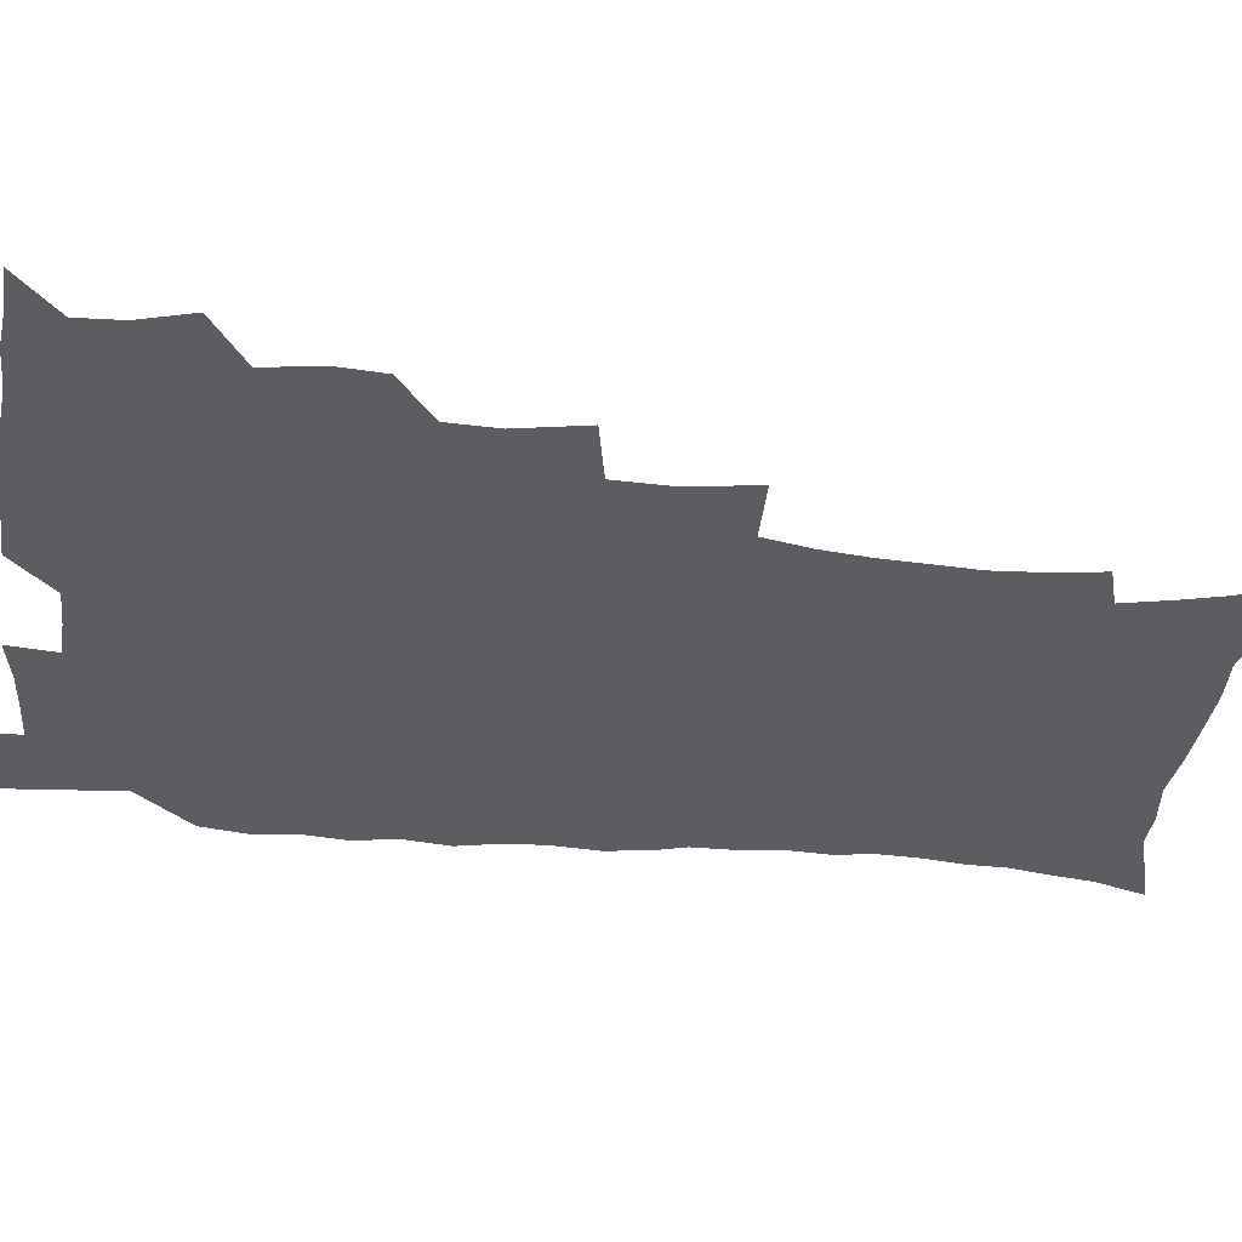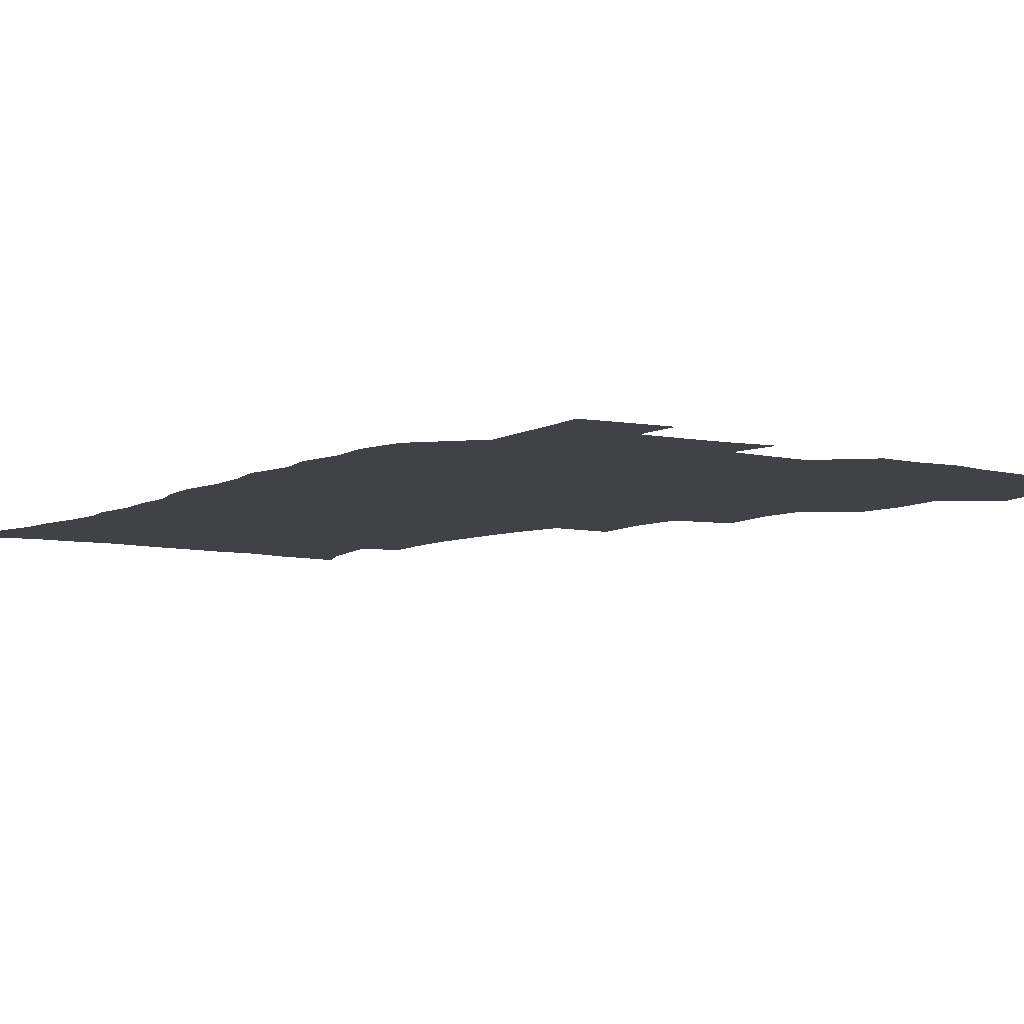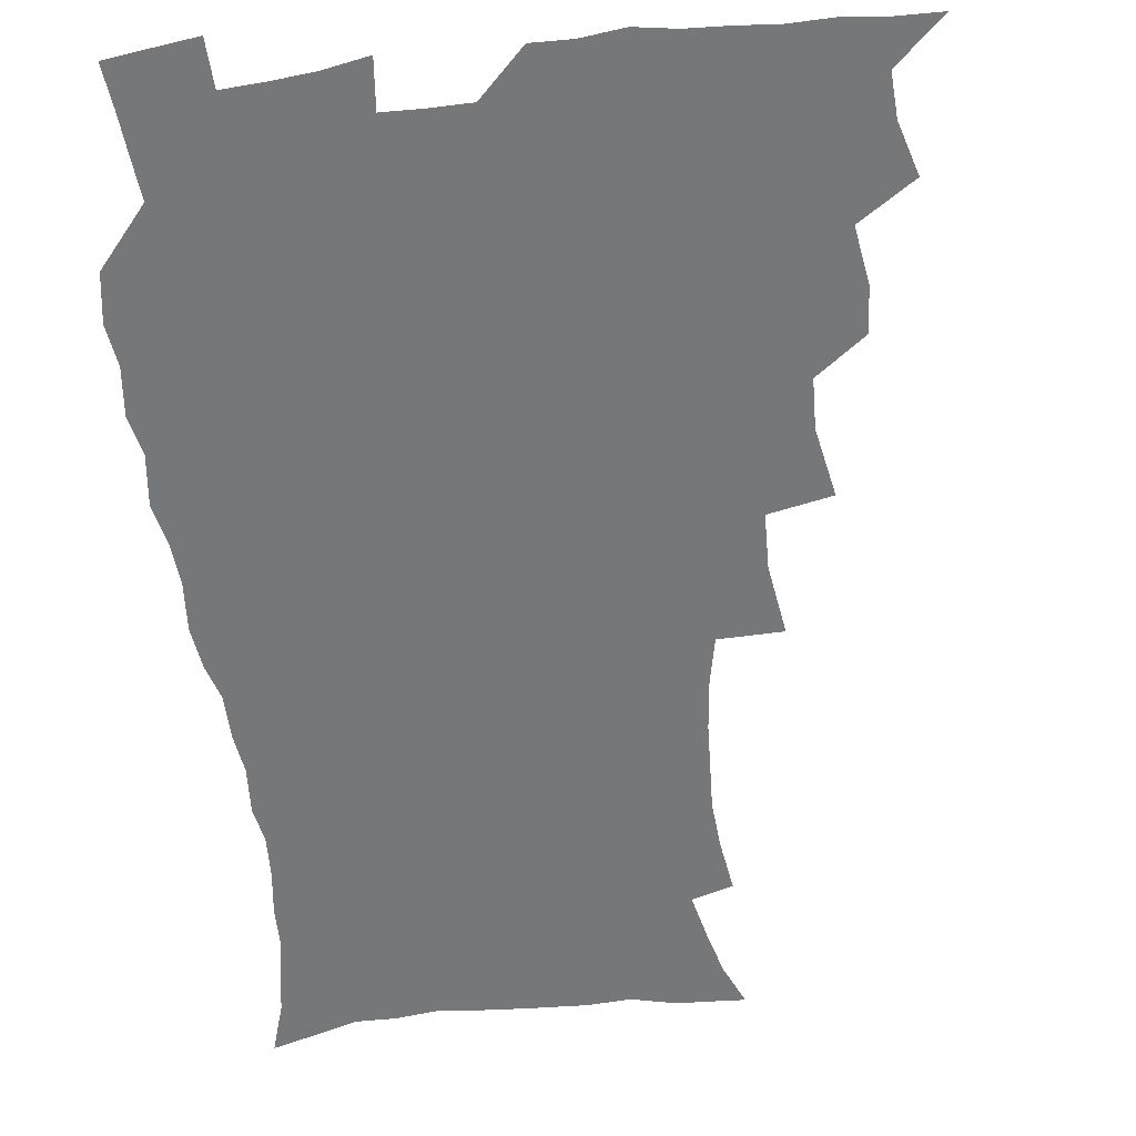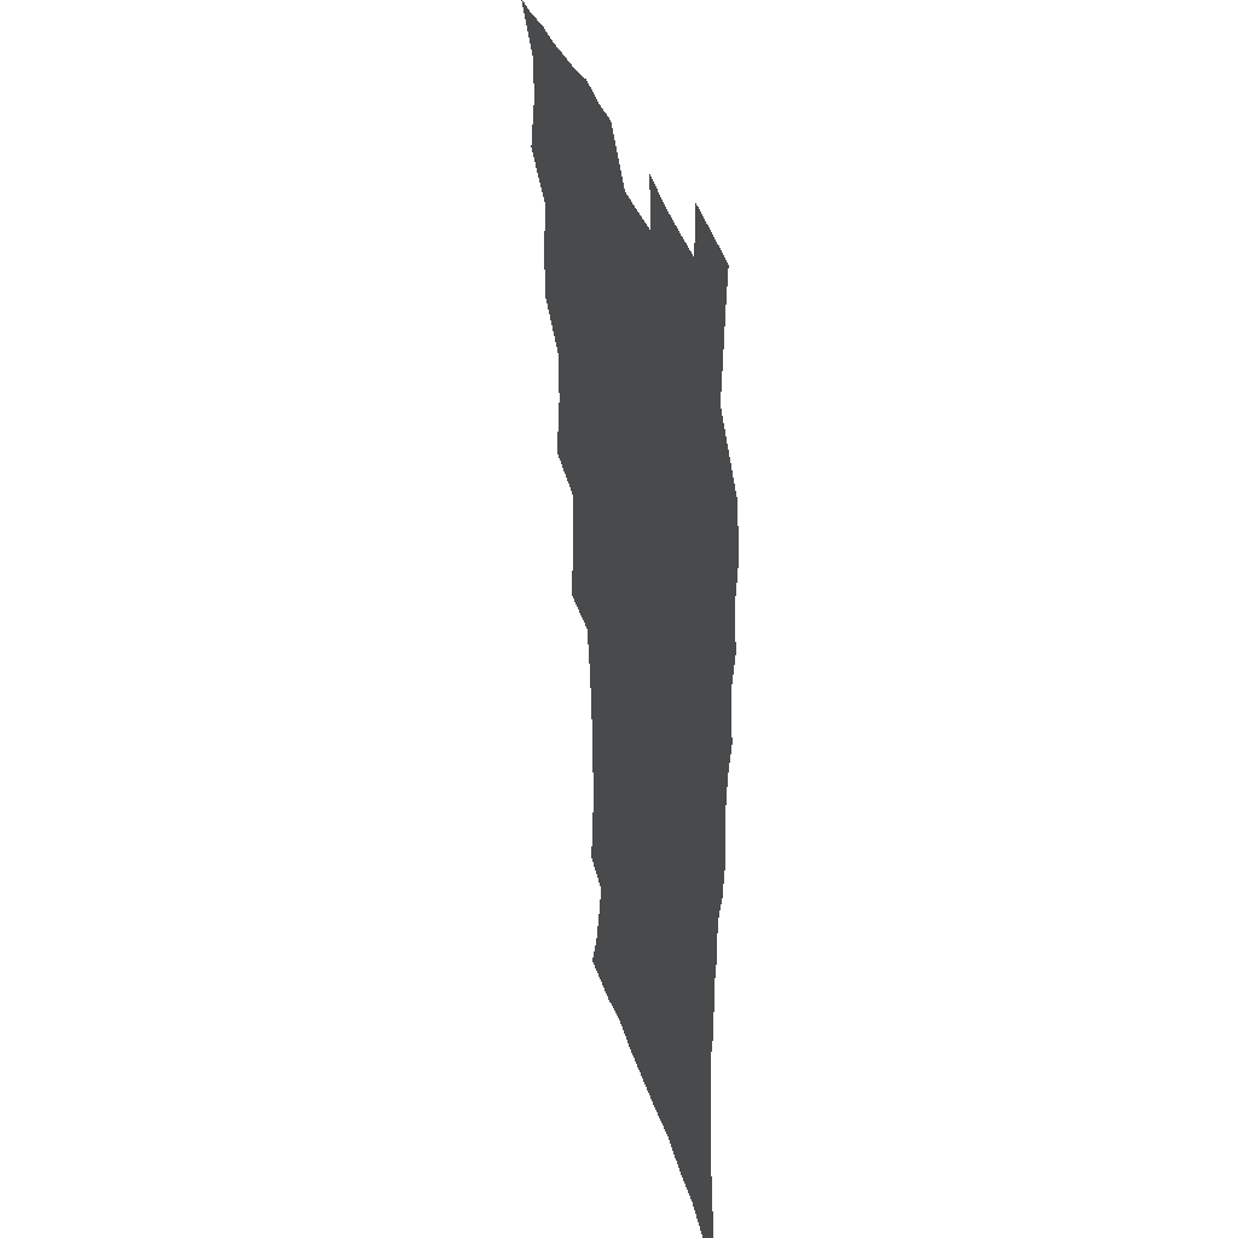
<metadata>
{"format":"obj","ext":"obj","renderer":"f3d","projection":"perspective","resolution":1024,"background":"white","views":[{"elev":-36.7,"azim":-97.1,"up":"+Z"},{"elev":-6.6,"azim":144.5,"up":"+Z"},{"elev":-57.0,"azim":-173.1,"up":"+Z"},{"elev":34.0,"azim":74.9,"up":"+Y"}]}
</metadata>
<code>
v 465.8 523.8 0
v 476.6 473.8 0
v 482 492.5 0
v 482.9 508.2 0
v 481.5 524.2 0
v 494.5 424 0
v 493.3 440.5 0
v 496.4 460.6 0
v 498.6 478 0
v 499.4 493.6 0
v 498.8 508.6 0
v 496.6 525.8 0
v 508.3 368.3 0
v 512.9 392.9 0
v 512.2 410.7 0
v 514.6 431.1 0
v 512.6 446.2 0
v 511.6 461.2 0
v 515.5 479.7 0
v 515.1 494.4 0
v 513.9 509.2 0
v 512.2 525.6 0
v 527.7 318.9 0
v 531.4 344 0
v 530.7 363.7 0
v 530.2 382.5 0
v 531.1 401.6 0
v 529.5 416.6 0
v 530.4 434.2 0
v 530.6 450.1 0
v 530.8 465.7 0
v 530.3 480.5 0
v 529.8 495.1 0
v 528.6 510.1 0
v 526.9 526.9 0
v 554 215.8 0
v 556.7 234.3 0
v 557.8 251.4 0
v 557 266.2 0
v 556.1 283.6 0
v 554.1 301.2 0
v 550.5 318.4 0
v 548.2 335.9 0
v 547.1 353.4 0
v 547.2 372.3 0
v 545.7 387.8 0
v 545.6 404.6 0
v 545.7 420.9 0
v 546.5 437.3 0
v 546.3 452.3 0
v 547.3 467.5 0
v 546 481.5 0
v 544.5 496 0
v 543.3 510.6 0
v 541.4 527.7 0
v 554.2 163.7 0
v 560.6 178.5 0
v 564.3 192.6 0
v 568.5 211.5 0
v 571.3 231.2 0
v 570.6 245.5 0
v 571.1 262.4 0
v 569.4 276.5 0
v 569.4 296.4 0
v 566.4 310.2 0
v 564.7 327.5 0
v 562.3 342.3 0
v 562.5 360.6 0
v 561.6 376.7 0
v 561.7 393.6 0
v 561.1 408.7 0
v 562.4 425.6 0
v 561.3 439.3 0
v 562.4 455.1 0
v 561.5 468.5 0
v 560.5 482.3 0
v 559.6 496.3 0
v 557.5 512.5 0
v 555.5 530 0
v 565.8 164.4 0
v 574.2 183.5 0
v 579.7 202.7 0
v 583.3 222.6 0
v 584.2 239.3 0
v 584.4 255.5 0
v 583.1 269.4 0
v 582.6 286.5 0
v 581.7 303.4 0
v 579.9 318 0
v 579.1 335.3 0
v 578 350.8 0
v 576 363.7 0
v 575.6 380 0
v 576 396.6 0
v 576.8 413.7 0
v 576.2 427.1 0
v 575.8 441 0
v 576.2 455.7 0
v 575.3 469.1 0
v 575.1 482.7 0
v 574 496.7 0
v 571.9 513.1 0
v 571 528.2 0
v 578.6 165 0
v 589.9 191.1 0
v 594.8 212.2 0
v 595.6 227.6 0
v 596.1 243.8 0
v 595.9 259.5 0
v 595.3 274.8 0
v 594.5 290.4 0
v 593.5 306.5 0
v 593.3 324.8 0
v 591.8 338.3 0
v 590.5 352.3 0
v 590.3 368.8 0
v 589.5 383.5 0
v 589.9 397.5 0
v 590 413.7 0
v 589.5 427.3 0
v 589.6 441.8 0
v 590 456.4 0
v 589.5 469.7 0
v 589 483.3 0
v 587.9 497.8 0
v 586.4 513.2 0
v 585 528.6 0
v 594.3 168.8 0
v 604.2 195.7 0
v 607.1 215.3 0
v 608.2 232.4 0
v 608 246.8 0
v 607.3 260.7 0
v 607 277.3 0
v 606.5 294.3 0
v 605.8 309.2 0
v 605.4 327 0
v 604.5 340.5 0
v 604.1 356.1 0
v 603.3 369.9 0
v 602.3 380.9 0
v 602.9 398.3 0
v 603.5 415.1 0
v 603.2 428.6 0
v 603.8 443.8 0
v 603.4 456.7 0
v 603.3 470.1 0
v 602.9 483.7 0
v 602.8 497.3 0
v 601.3 512.5 0
v 609.9 167.9 0
v 617.3 196.6 0
v 619.3 217.3 0
v 619.8 233.2 0
v 619.9 249.5 0
v 619.4 264.1 0
v 619.1 281 0
v 618.4 294.2 0
v 617.9 312 0
v 617.6 327.4 0
v 617.1 341.9 0
v 616.8 356.9 0
v 616.8 372.6 0
v 616.8 386.2 0
v 616.5 400.5 0
v 616.7 416 0
v 616.6 429 0
v 616.9 443.7 0
v 617.2 457.3 0
v 617.5 470.5 0
v 617.3 483.6 0
v 616.7 497.8 0
v 616 512.3 0
v 627 168.7 0
v 630.6 195.7 0
v 631.5 215.5 0
v 631.7 234.2 0
v 631.6 250.1 0
v 631.4 265.4 0
v 630.9 281.3 0
v 630.6 296.2 0
v 630.3 309.6 0
v 629.7 328.4 0
v 629.7 340.3 0
v 629.4 357.2 0
v 629.5 371.6 0
v 629.6 386.8 0
v 629.6 400.6 0
v 629.6 415.6 0
v 629.9 429.7 0
v 630.2 443.6 0
v 630.4 457.1 0
v 630.6 470.5 0
v 631 483.6 0
v 631.1 497.3 0
v 630.3 512.7 0
v 628.5 530.3 0
v 644.4 169.8 0
v 644.4 197.6 0
v 644 217.4 0
v 643.9 232.6 0
v 643.7 248.7 0
v 643.3 265.2 0
v 642.8 281.2 0
v 642.4 298.7 0
v 642.4 311 0
v 641.8 328.1 0
v 642 342 0
v 642.1 356.2 0
v 642.3 371.1 0
v 642.4 385.8 0
v 642.6 400.1 0
v 642.8 414.6 0
v 643.1 429.2 0
v 643.4 443 0
v 643.9 456.4 0
v 644.3 469.9 0
v 644.7 483.5 0
v 645.1 497.2 0
v 645.2 511.6 0
v 644.7 527.3 0
v 661.4 171.8 0
v 658.1 196.5 0
v 656.8 215 0
v 655.8 232.5 0
v 656.4 245.5 0
v 655 264.7 0
v 655.7 277.3 0
v 654.4 295.9 0
v 654.2 311.4 0
v 654.3 326.1 0
v 654.2 341.6 0
v 654.5 355.6 0
v 655.7 368.6 0
v 655.9 383.3 0
v 656 398.1 0
v 656.4 412 0
v 656.1 428.7 0
v 656.4 442.7 0
v 657.2 456.2 0
v 657.8 469.8 0
v 658.5 483.1 0
v 659.1 496.7 0
v 659.5 510.9 0
v 659.7 525.9 0
v 677.6 169.9 0
v 672 194.5 0
v 670.3 211.5 0
v 669.5 227.4 0
v 668.4 244.5 0
v 667.6 260.9 0
v 667.4 276.1 0
v 666.3 294.1 0
v 666.6 308.4 0
v 668.2 321 0
v 667.6 337.5 0
v 668.8 350.6 0
v 668.4 367.2 0
v 668.6 382.3 0
v 669.2 396.6 0
v 669 412.1 0
v 670.6 425.3 0
v 671.6 439.1 0
v 671.1 454.5 0
v 671.5 468.6 0
v 672.5 482.1 0
v 673.1 496.2 0
v 673.9 510.5 0
v 674.7 525.1 0
v 675.3 541.8 0
v 692.3 170.1 0
v 685.8 192.1 0
v 683.9 208 0
v 681.9 225.1 0
v 681.5 239.8 0
v 679.9 257.7 0
v 679.3 273.8 0
v 679.3 289 0
v 680.6 302.3 0
v 679.9 319.6 0
v 681 333.3 0
v 681.1 349 0
v 681.9 363.3 0
v 682.4 378.4 0
v 683.8 392.3 0
v 684.1 407.4 0
v 685.7 421.2 0
v 684.9 437.7 0
v 686.4 451.3 0
v 686.1 466.5 0
v 686.1 481.6 0
v 687.1 495.3 0
v 688.5 509.3 0
v 689.6 524.1 0
v 690.5 539.9 0
v 708.1 165.3 0
v 700.9 186.9 0
v 697.7 203.8 0
v 696.6 218.4 0
v 694.5 235.4 0
v 693.8 250.7 0
v 693.1 266.6 0
v 693.4 281.6 0
v 693.3 297.4 0
v 693.2 313.4 0
v 695.5 326.5 0
v 696.7 341.1 0
v 695.7 358.2 0
v 699.3 370.6 0
v 699.1 386.6 0
v 698.2 403.4 0
v 700.5 417.1 0
v 700.1 433.3 0
v 701.2 447.9 0
v 701.3 463.2 0
v 700.6 479 0
v 702.1 492.9 0
v 703.5 507.9 0
v 704.6 523 0
v 706.3 537.8 0
v 723.1 161.1 0
v 717.2 180 0
v 715 194.6 0
v 712.3 210.1 0
v 712 223.5 0
v 710 239.8 0
v 709.3 255.1 0
v 711.7 267.4 0
v 710.6 284.5 0
v 712.6 298.6 0
v 712.7 314.7 0
v 716.5 327.5 0
v 718.5 342.4 0
v 717.2 360.4 0
v 718.4 375.8 0
v 721.6 390 0
v 719.4 408.3 0
v 722.4 422.5 0
v 720.5 440.1 0
v 722.6 454.6 0
v 719.9 472.2 0
f 4 5 1
f 8 9 2
f 2 9 3
f 9 10 3
f 3 10 4
f 10 11 4
f 4 11 5
f 11 12 5
f 15 16 6
f 6 16 7
f 16 17 7
f 7 17 8
f 17 18 8
f 8 18 9
f 18 19 9
f 9 19 10
f 19 20 10
f 10 20 11
f 20 21 11
f 11 21 12
f 21 22 12
f 25 26 13
f 13 26 14
f 26 27 14
f 14 27 15
f 27 28 15
f 15 28 16
f 28 29 16
f 16 29 17
f 29 30 17
f 17 30 18
f 30 31 18
f 18 31 19
f 31 32 19
f 19 32 20
f 32 33 20
f 20 33 21
f 33 34 21
f 21 34 22
f 34 35 22
f 42 43 23
f 23 43 24
f 43 44 24
f 24 44 25
f 44 45 25
f 25 45 26
f 45 46 26
f 26 46 27
f 46 47 27
f 27 47 28
f 47 48 28
f 28 48 29
f 48 49 29
f 29 49 30
f 49 50 30
f 30 50 31
f 50 51 31
f 31 51 32
f 51 52 32
f 32 52 33
f 52 53 33
f 33 53 34
f 53 54 34
f 34 54 35
f 54 55 35
f 59 60 36
f 36 60 37
f 60 61 37
f 37 61 38
f 61 62 38
f 38 62 39
f 62 63 39
f 39 63 40
f 63 64 40
f 40 64 41
f 64 65 41
f 41 65 42
f 65 66 42
f 42 66 43
f 66 67 43
f 43 67 44
f 67 68 44
f 44 68 45
f 68 69 45
f 45 69 46
f 69 70 46
f 46 70 47
f 70 71 47
f 47 71 48
f 71 72 48
f 48 72 49
f 72 73 49
f 49 73 50
f 73 74 50
f 50 74 51
f 74 75 51
f 51 75 52
f 75 76 52
f 52 76 53
f 76 77 53
f 53 77 54
f 77 78 54
f 54 78 55
f 78 79 55
f 56 80 57
f 80 81 57
f 57 81 58
f 81 82 58
f 58 82 59
f 82 83 59
f 59 83 60
f 83 84 60
f 60 84 61
f 84 85 61
f 61 85 62
f 85 86 62
f 62 86 63
f 86 87 63
f 63 87 64
f 87 88 64
f 64 88 65
f 88 89 65
f 65 89 66
f 89 90 66
f 66 90 67
f 90 91 67
f 67 91 68
f 91 92 68
f 68 92 69
f 92 93 69
f 69 93 70
f 93 94 70
f 70 94 71
f 94 95 71
f 71 95 72
f 95 96 72
f 72 96 73
f 96 97 73
f 73 97 74
f 97 98 74
f 74 98 75
f 98 99 75
f 75 99 76
f 99 100 76
f 76 100 77
f 100 101 77
f 77 101 78
f 101 102 78
f 78 102 79
f 102 103 79
f 80 104 81
f 104 105 81
f 81 105 82
f 105 106 82
f 82 106 83
f 106 107 83
f 83 107 84
f 107 108 84
f 84 108 85
f 108 109 85
f 85 109 86
f 109 110 86
f 86 110 87
f 110 111 87
f 87 111 88
f 111 112 88
f 88 112 89
f 112 113 89
f 89 113 90
f 113 114 90
f 90 114 91
f 114 115 91
f 91 115 92
f 115 116 92
f 92 116 93
f 116 117 93
f 93 117 94
f 117 118 94
f 94 118 95
f 118 119 95
f 95 119 96
f 119 120 96
f 96 120 97
f 120 121 97
f 97 121 98
f 121 122 98
f 98 122 99
f 122 123 99
f 99 123 100
f 123 124 100
f 100 124 101
f 124 125 101
f 101 125 102
f 125 126 102
f 102 126 103
f 126 127 103
f 104 128 105
f 128 129 105
f 105 129 106
f 129 130 106
f 106 130 107
f 130 131 107
f 107 131 108
f 131 132 108
f 108 132 109
f 132 133 109
f 109 133 110
f 133 134 110
f 110 134 111
f 134 135 111
f 111 135 112
f 135 136 112
f 112 136 113
f 136 137 113
f 113 137 114
f 137 138 114
f 114 138 115
f 138 139 115
f 115 139 116
f 139 140 116
f 116 140 117
f 140 141 117
f 117 141 118
f 141 142 118
f 118 142 119
f 142 143 119
f 119 143 120
f 143 144 120
f 120 144 121
f 144 145 121
f 121 145 122
f 145 146 122
f 122 146 123
f 146 147 123
f 123 147 124
f 147 148 124
f 124 148 125
f 148 149 125
f 125 149 126
f 149 150 126
f 126 150 127
f 128 151 129
f 151 152 129
f 129 152 130
f 152 153 130
f 130 153 131
f 153 154 131
f 131 154 132
f 154 155 132
f 132 155 133
f 155 156 133
f 133 156 134
f 156 157 134
f 134 157 135
f 157 158 135
f 135 158 136
f 158 159 136
f 136 159 137
f 159 160 137
f 137 160 138
f 160 161 138
f 138 161 139
f 161 162 139
f 139 162 140
f 162 163 140
f 140 163 141
f 163 164 141
f 141 164 142
f 164 165 142
f 142 165 143
f 165 166 143
f 143 166 144
f 166 167 144
f 144 167 145
f 167 168 145
f 145 168 146
f 168 169 146
f 146 169 147
f 169 170 147
f 147 170 148
f 170 171 148
f 148 171 149
f 171 172 149
f 149 172 150
f 172 173 150
f 151 174 152
f 174 175 152
f 152 175 153
f 175 176 153
f 153 176 154
f 176 177 154
f 154 177 155
f 177 178 155
f 155 178 156
f 178 179 156
f 156 179 157
f 179 180 157
f 157 180 158
f 180 181 158
f 158 181 159
f 181 182 159
f 159 182 160
f 182 183 160
f 160 183 161
f 183 184 161
f 161 184 162
f 184 185 162
f 162 185 163
f 185 186 163
f 163 186 164
f 186 187 164
f 164 187 165
f 187 188 165
f 165 188 166
f 188 189 166
f 166 189 167
f 189 190 167
f 167 190 168
f 190 191 168
f 168 191 169
f 191 192 169
f 169 192 170
f 192 193 170
f 170 193 171
f 193 194 171
f 171 194 172
f 194 195 172
f 172 195 173
f 195 196 173
f 174 198 175
f 198 199 175
f 175 199 176
f 199 200 176
f 176 200 177
f 200 201 177
f 177 201 178
f 201 202 178
f 178 202 179
f 202 203 179
f 179 203 180
f 203 204 180
f 180 204 181
f 204 205 181
f 181 205 182
f 205 206 182
f 182 206 183
f 206 207 183
f 183 207 184
f 207 208 184
f 184 208 185
f 208 209 185
f 185 209 186
f 209 210 186
f 186 210 187
f 210 211 187
f 187 211 188
f 211 212 188
f 188 212 189
f 212 213 189
f 189 213 190
f 213 214 190
f 190 214 191
f 214 215 191
f 191 215 192
f 215 216 192
f 192 216 193
f 216 217 193
f 193 217 194
f 217 218 194
f 194 218 195
f 218 219 195
f 195 219 196
f 219 220 196
f 196 220 197
f 220 221 197
f 198 222 199
f 222 223 199
f 199 223 200
f 223 224 200
f 200 224 201
f 224 225 201
f 201 225 202
f 225 226 202
f 202 226 203
f 226 227 203
f 203 227 204
f 227 228 204
f 204 228 205
f 228 229 205
f 205 229 206
f 229 230 206
f 206 230 207
f 230 231 207
f 207 231 208
f 231 232 208
f 208 232 209
f 232 233 209
f 209 233 210
f 233 234 210
f 210 234 211
f 234 235 211
f 211 235 212
f 235 236 212
f 212 236 213
f 236 237 213
f 213 237 214
f 237 238 214
f 214 238 215
f 238 239 215
f 215 239 216
f 239 240 216
f 216 240 217
f 240 241 217
f 217 241 218
f 241 242 218
f 218 242 219
f 242 243 219
f 219 243 220
f 243 244 220
f 220 244 221
f 244 245 221
f 222 246 223
f 246 247 223
f 223 247 224
f 247 248 224
f 224 248 225
f 248 249 225
f 225 249 226
f 249 250 226
f 226 250 227
f 250 251 227
f 227 251 228
f 251 252 228
f 228 252 229
f 252 253 229
f 229 253 230
f 253 254 230
f 230 254 231
f 254 255 231
f 231 255 232
f 255 256 232
f 232 256 233
f 256 257 233
f 233 257 234
f 257 258 234
f 234 258 235
f 258 259 235
f 235 259 236
f 259 260 236
f 236 260 237
f 260 261 237
f 237 261 238
f 261 262 238
f 238 262 239
f 262 263 239
f 239 263 240
f 263 264 240
f 240 264 241
f 264 265 241
f 241 265 242
f 265 266 242
f 242 266 243
f 266 267 243
f 243 267 244
f 267 268 244
f 244 268 245
f 268 269 245
f 246 271 247
f 271 272 247
f 247 272 248
f 272 273 248
f 248 273 249
f 273 274 249
f 249 274 250
f 274 275 250
f 250 275 251
f 275 276 251
f 251 276 252
f 276 277 252
f 252 277 253
f 277 278 253
f 253 278 254
f 278 279 254
f 254 279 255
f 279 280 255
f 255 280 256
f 280 281 256
f 256 281 257
f 281 282 257
f 257 282 258
f 282 283 258
f 258 283 259
f 283 284 259
f 259 284 260
f 284 285 260
f 260 285 261
f 285 286 261
f 261 286 262
f 286 287 262
f 262 287 263
f 287 288 263
f 263 288 264
f 288 289 264
f 264 289 265
f 289 290 265
f 265 290 266
f 290 291 266
f 266 291 267
f 291 292 267
f 267 292 268
f 292 293 268
f 268 293 269
f 293 294 269
f 269 294 270
f 294 295 270
f 271 296 272
f 296 297 272
f 272 297 273
f 297 298 273
f 273 298 274
f 298 299 274
f 274 299 275
f 299 300 275
f 275 300 276
f 300 301 276
f 276 301 277
f 301 302 277
f 277 302 278
f 302 303 278
f 278 303 279
f 303 304 279
f 279 304 280
f 304 305 280
f 280 305 281
f 305 306 281
f 281 306 282
f 306 307 282
f 282 307 283
f 307 308 283
f 283 308 284
f 308 309 284
f 284 309 285
f 309 310 285
f 285 310 286
f 310 311 286
f 286 311 287
f 311 312 287
f 287 312 288
f 312 313 288
f 288 313 289
f 313 314 289
f 289 314 290
f 314 315 290
f 290 315 291
f 315 316 291
f 291 316 292
f 316 317 292
f 292 317 293
f 317 318 293
f 293 318 294
f 318 319 294
f 294 319 295
f 319 320 295
f 296 321 297
f 321 322 297
f 297 322 298
f 322 323 298
f 298 323 299
f 323 324 299
f 299 324 300
f 324 325 300
f 300 325 301
f 325 326 301
f 301 326 302
f 326 327 302
f 302 327 303
f 327 328 303
f 303 328 304
f 328 329 304
f 304 329 305
f 329 330 305
f 305 330 306
f 330 331 306
f 306 331 307
f 331 332 307
f 307 332 308
f 332 333 308
f 308 333 309
f 333 334 309
f 309 334 310
f 334 335 310
f 310 335 311
f 335 336 311
f 311 336 312
f 336 337 312
f 312 337 313
f 337 338 313
f 313 338 314
f 338 339 314
f 314 339 315
f 339 340 315
f 315 340 316
f 340 341 316
f 316 341 317

</code>
